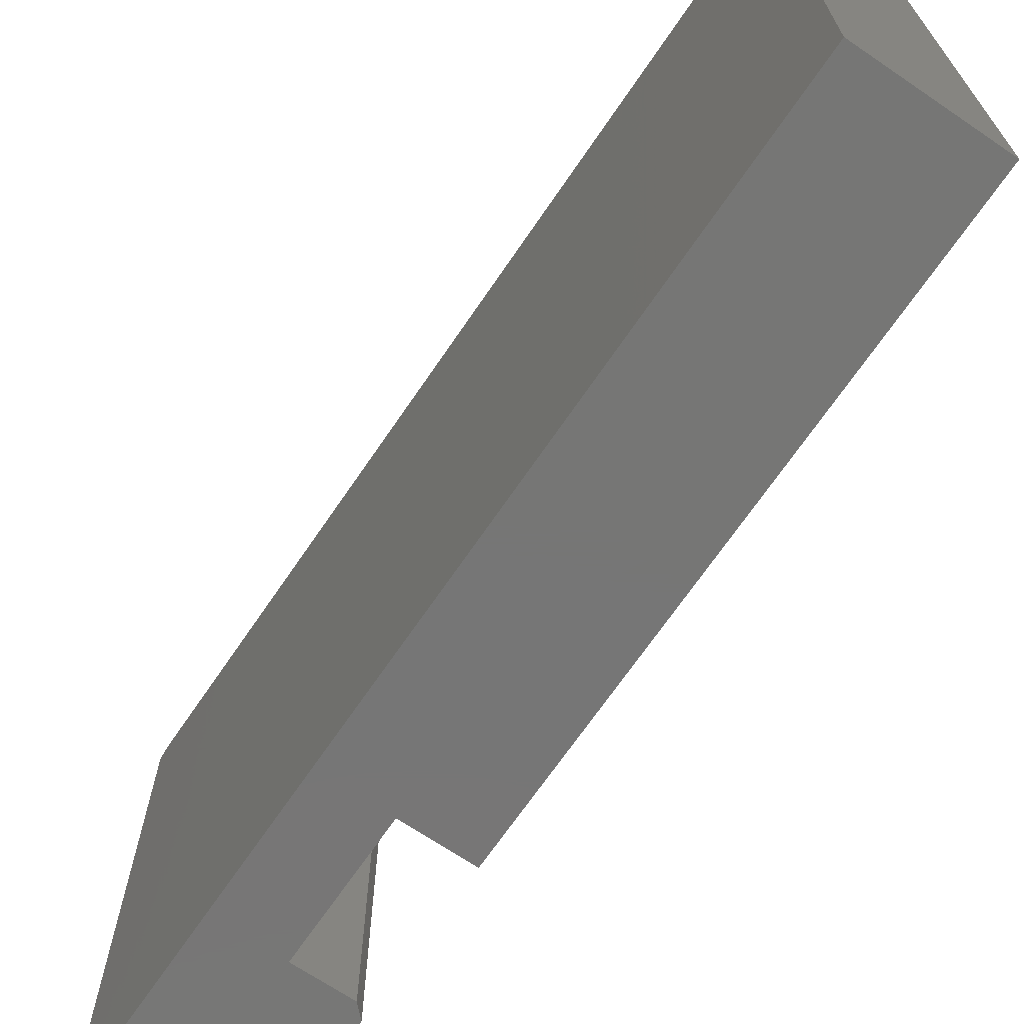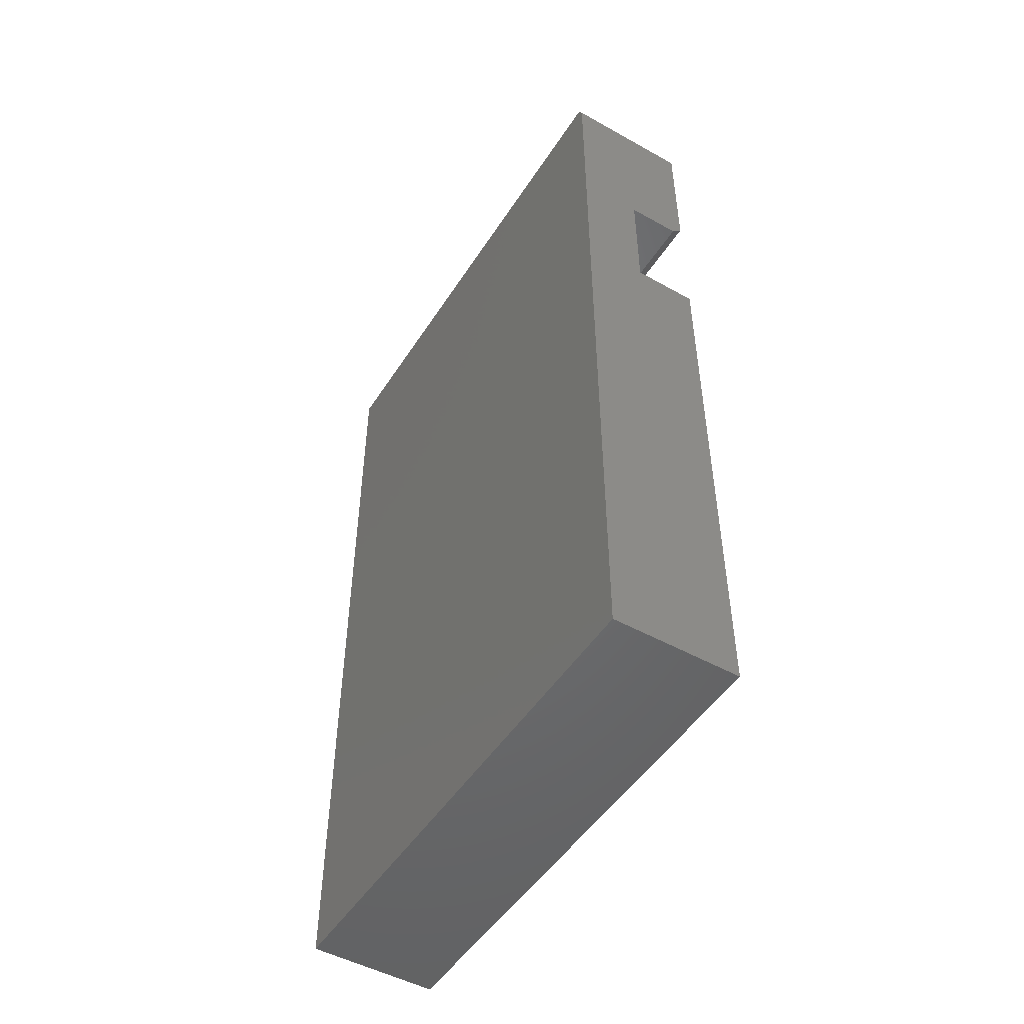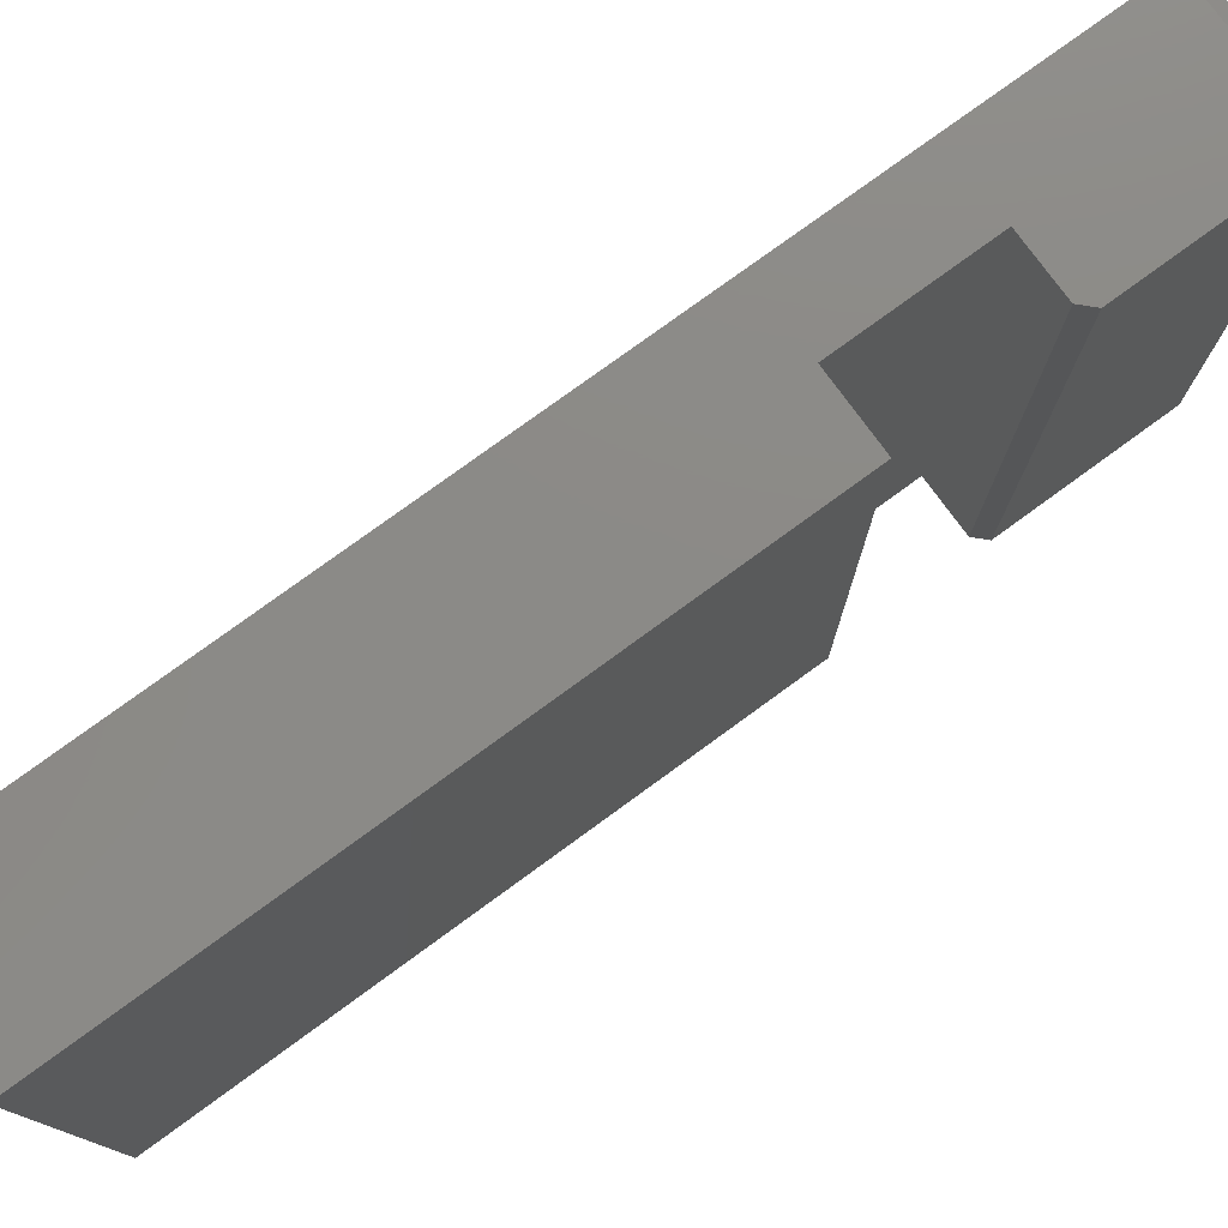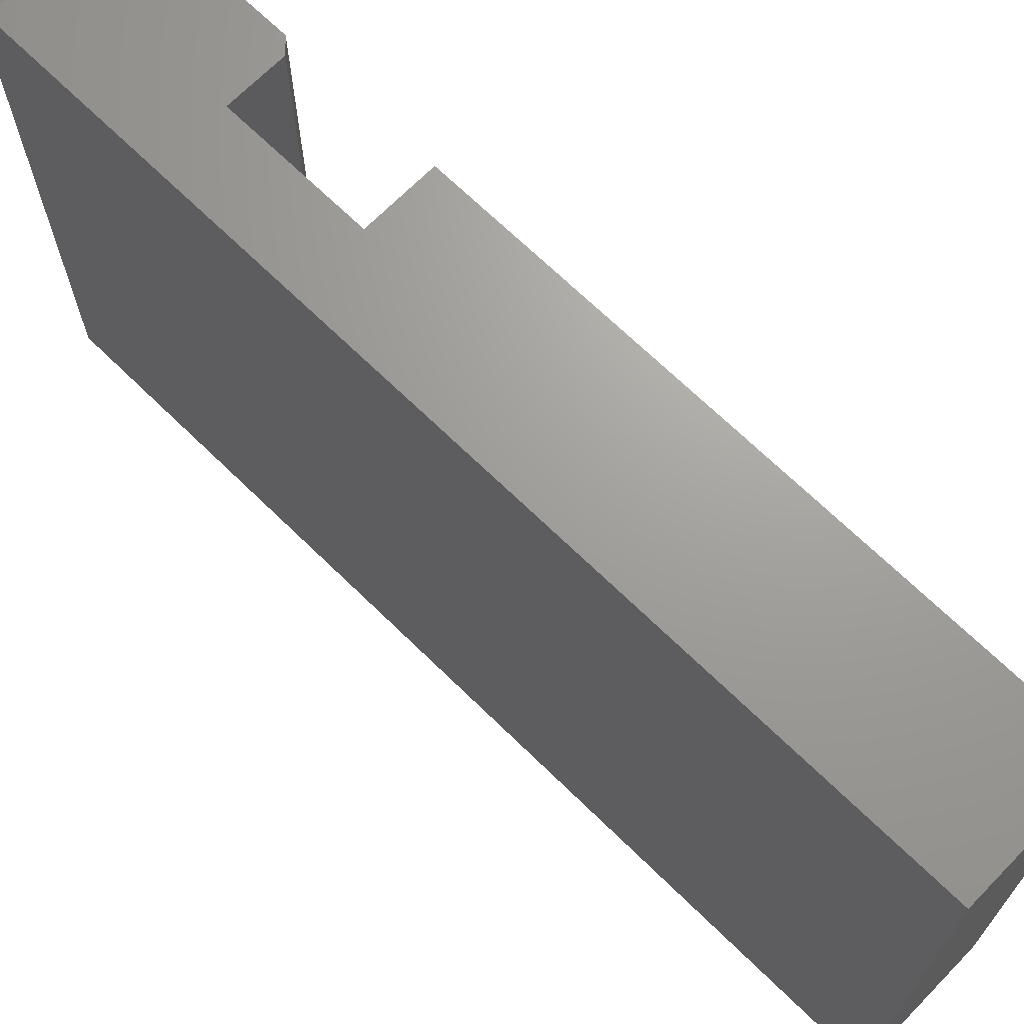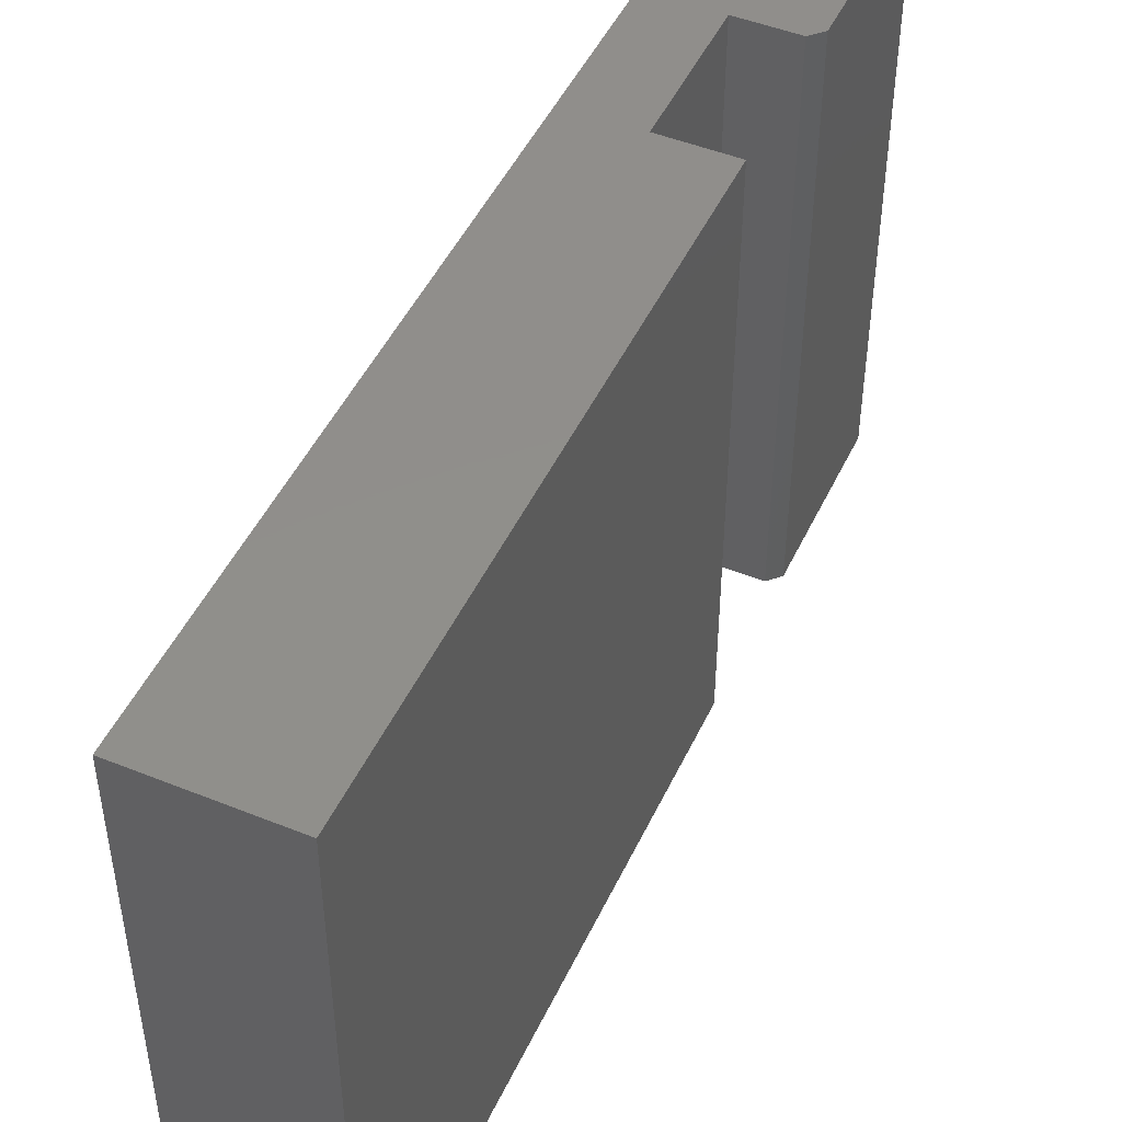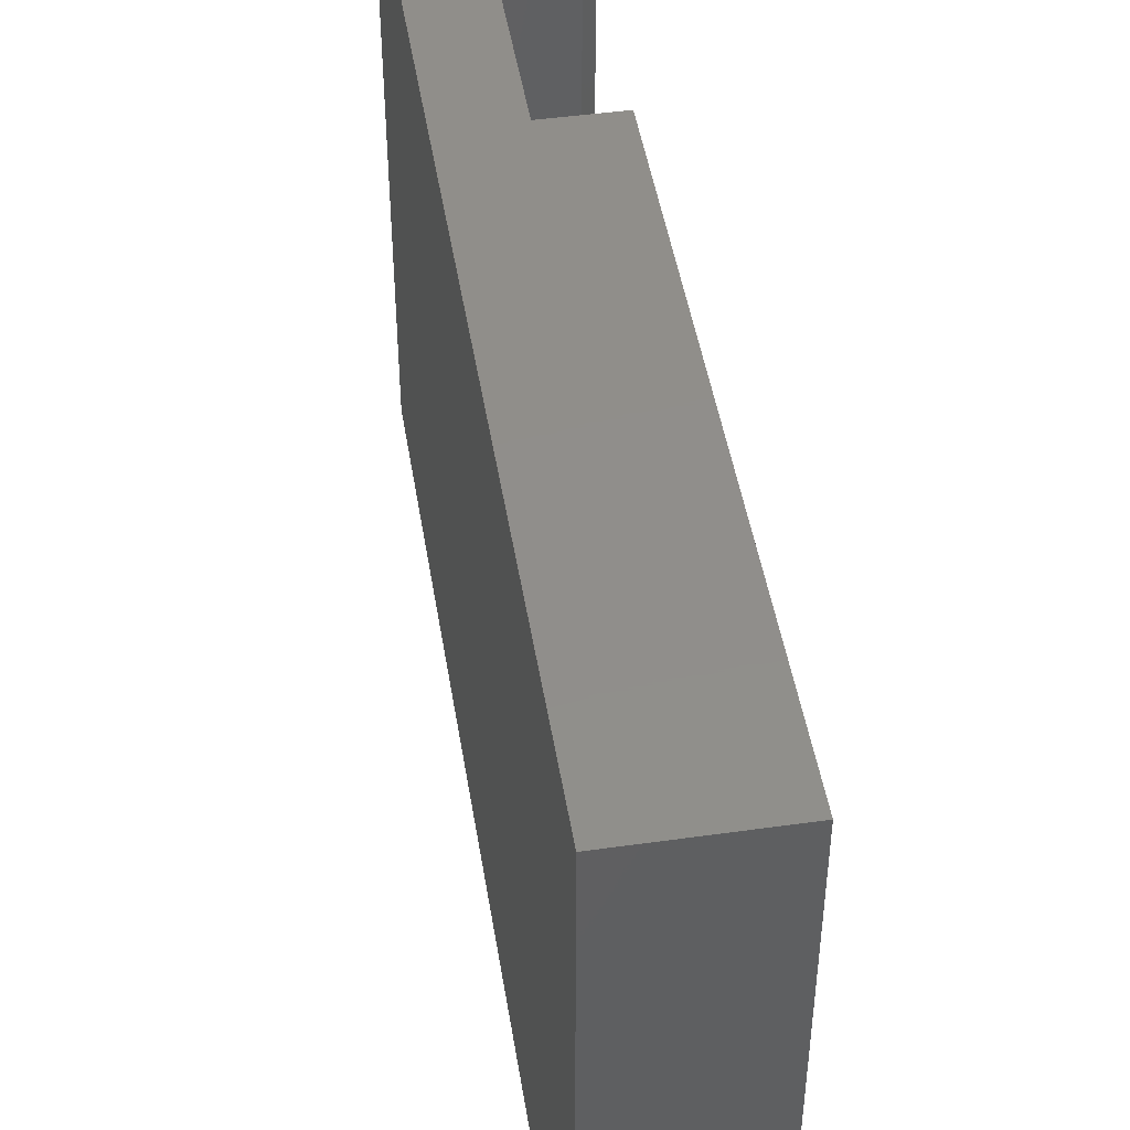
<metadata>
{"format":"stl","ext":"stl","renderer":"f3d","projection":"perspective","resolution":1024,"background":"white","views":[{"elev":-68.7,"azim":145.8,"up":"+Y"},{"elev":-49.6,"azim":148.4,"up":"+Z"},{"elev":77.7,"azim":-126.1,"up":"+Y"},{"elev":68.7,"azim":134.4,"up":"+Y"},{"elev":47.8,"azim":-155.6,"up":"+Y"},{"elev":46.6,"azim":170.9,"up":"+Y"}]}
</metadata>
<code>
# stl→obj: 20 verts, 36 faces
v 0.2858 1.023e-17 -0.5234
v 0.1016 0 -0.5234
v 0.1016 9.057e-17 0.2924
v 0.1937 9.568e-17 0.2924
v 0.1937 1.161e-16 0.4766
v 0.2858 1.473e-16 0.7109
v 0.1172 1.119e-16 0.4766
v 0.1016 1.128e-16 0.4922
v 0.1016 1.37e-16 0.7109
v 0.1016 -0.75 0.4922
v 0.1016 -0.75 0.7266
v 0.1016 -0.007812 0.7266
v 0.2858 -0.75 -0.5234
v 0.2858 -0.75 0.7266
v 0.1937 -0.75 0.4766
v 0.1937 -0.75 0.2924
v 0.1016 -0.75 0.2924
v 0.1016 -0.75 -0.5234
v 0.1172 -0.75 0.4766
v 0.2858 -0.007812 0.7266
f 1 2 3
f 1 3 4
f 1 4 5
f 1 5 6
f 7 8 5
f 5 8 9
f 5 9 6
f 8 10 9
f 9 10 11
f 9 11 12
f 13 14 15
f 13 15 16
f 13 16 17
f 13 17 18
f 14 11 15
f 15 11 10
f 15 10 19
f 7 5 19
f 19 5 15
f 8 7 10
f 10 7 19
f 20 12 14
f 14 12 11
f 13 1 14
f 14 1 6
f 14 6 20
f 20 6 12
f 12 6 9
f 17 3 18
f 18 3 2
f 4 3 16
f 16 3 17
f 5 4 15
f 15 4 16
f 2 1 18
f 18 1 13

</code>
